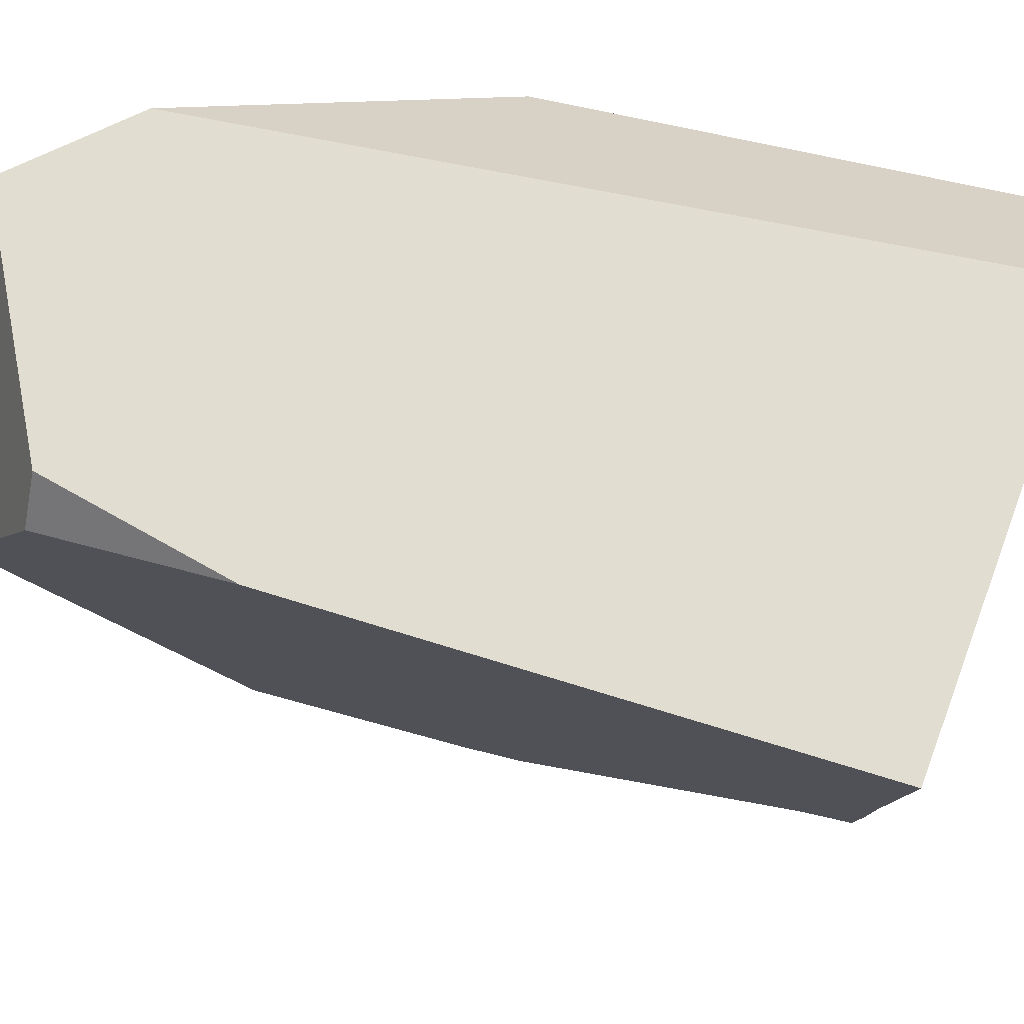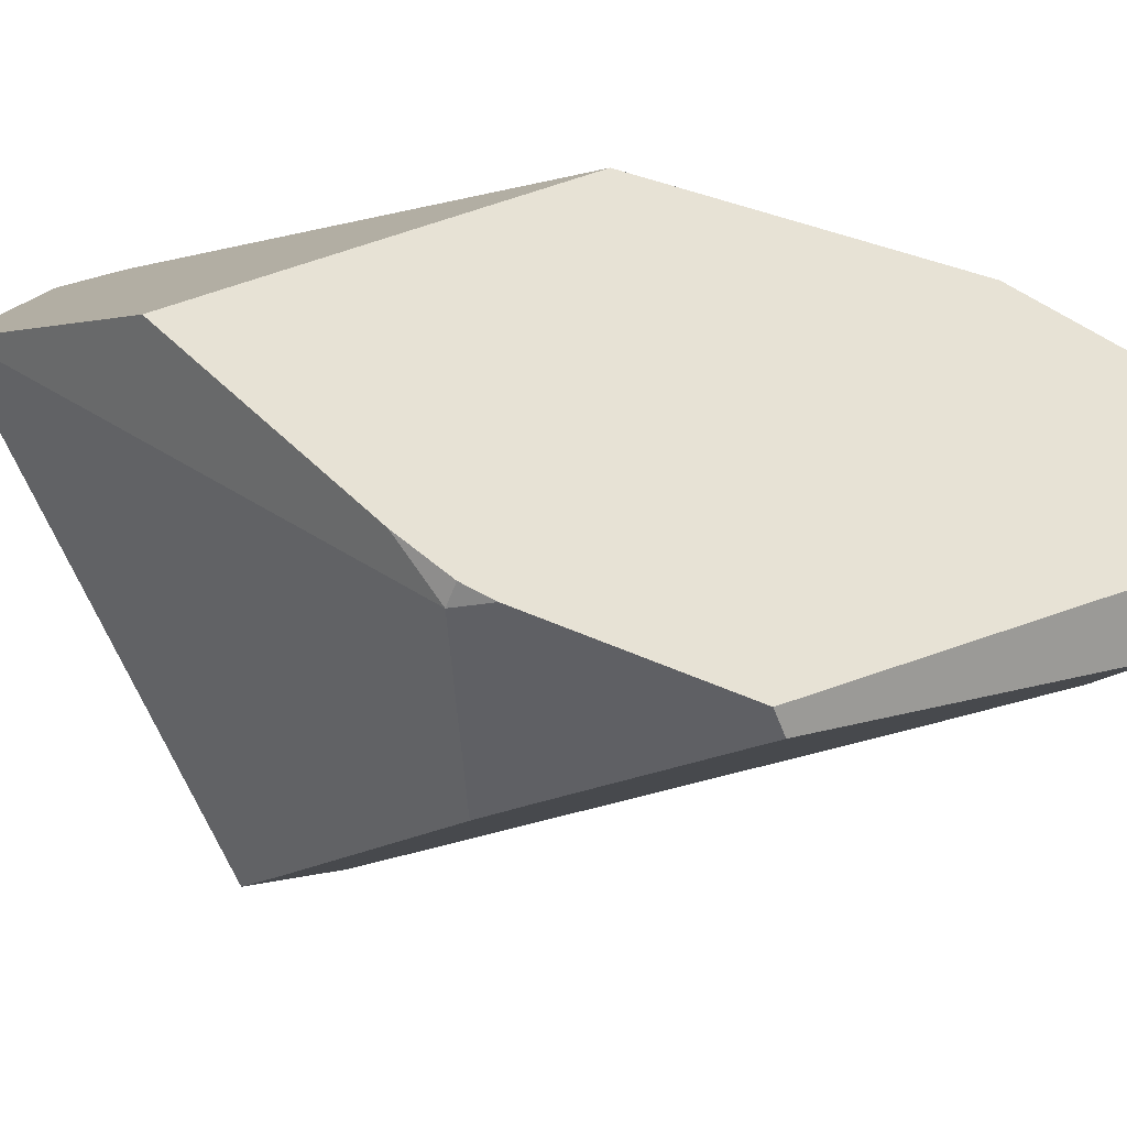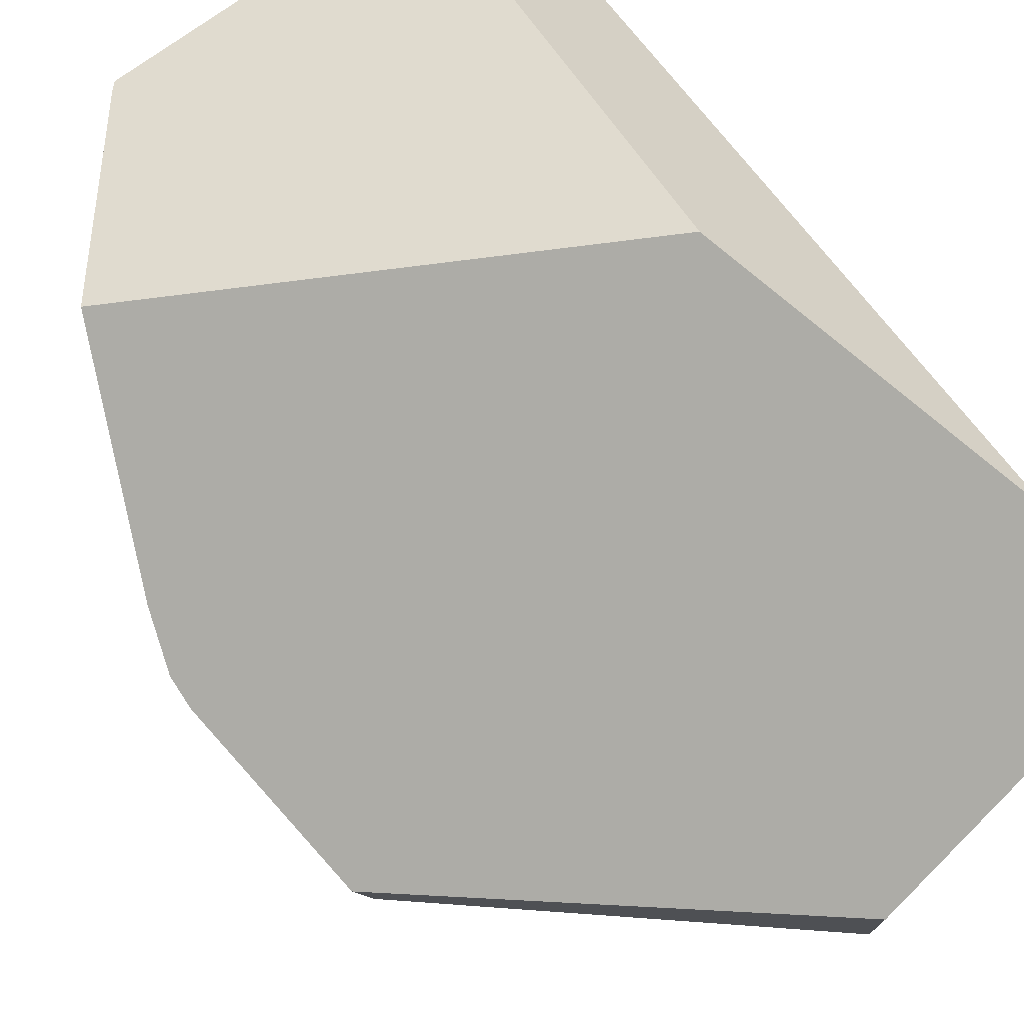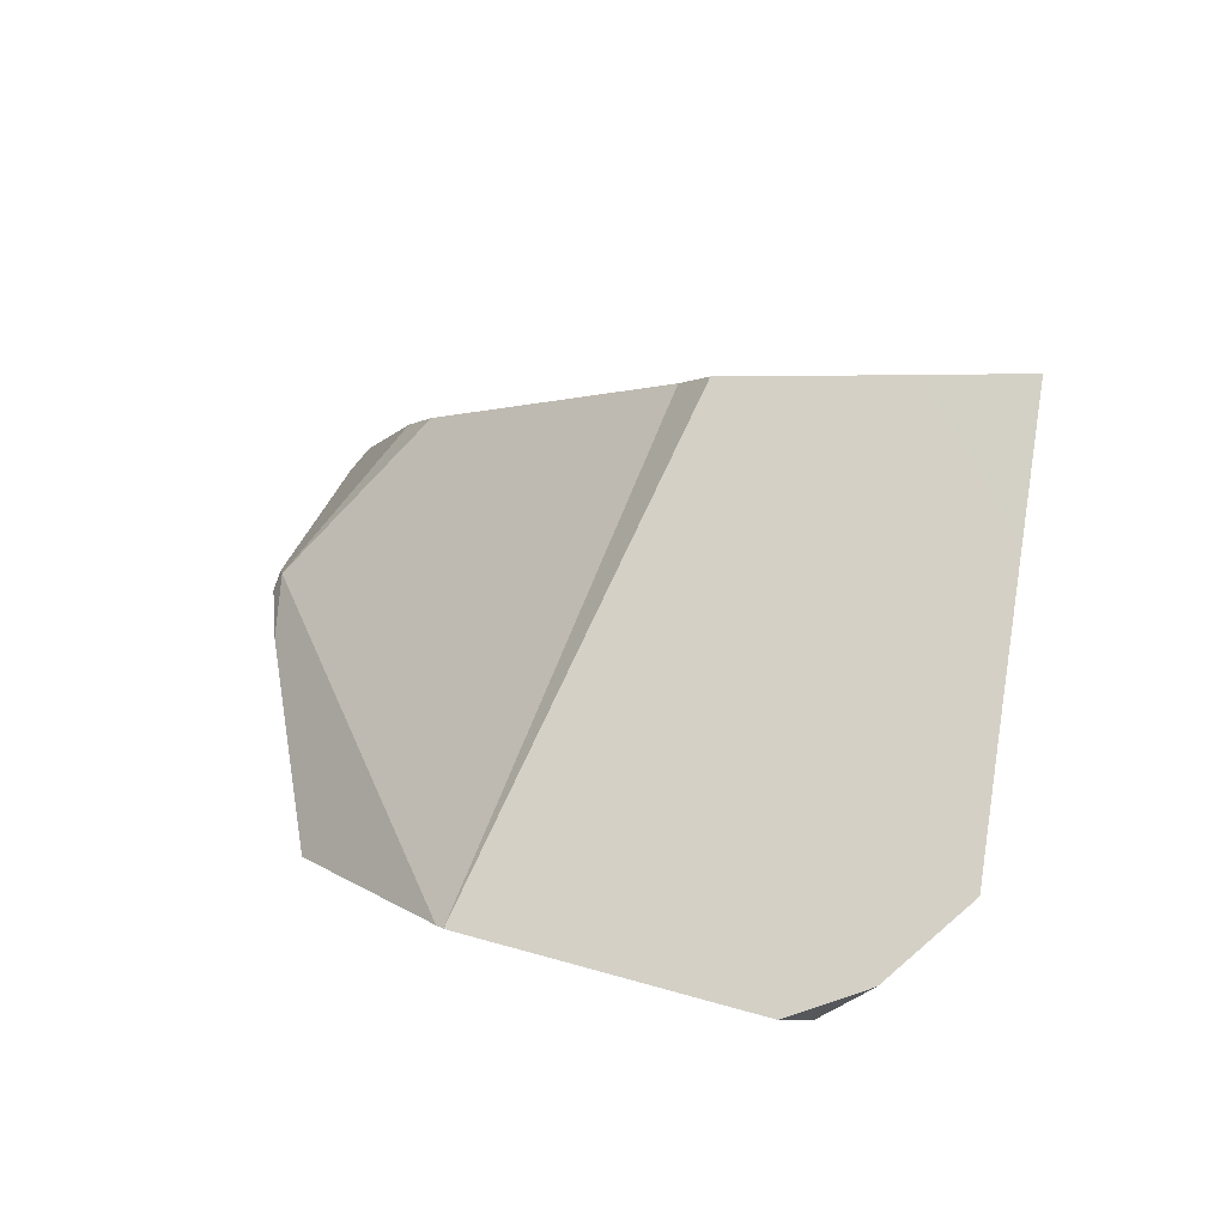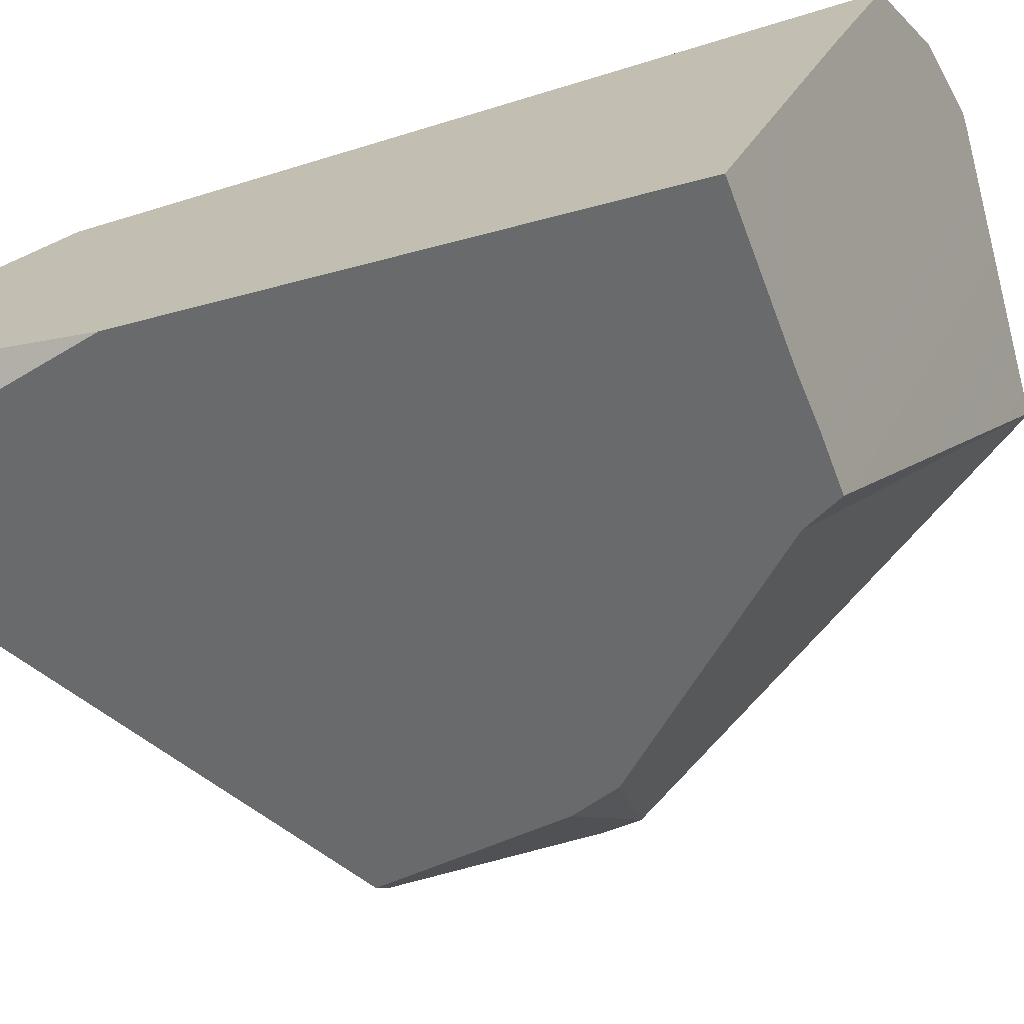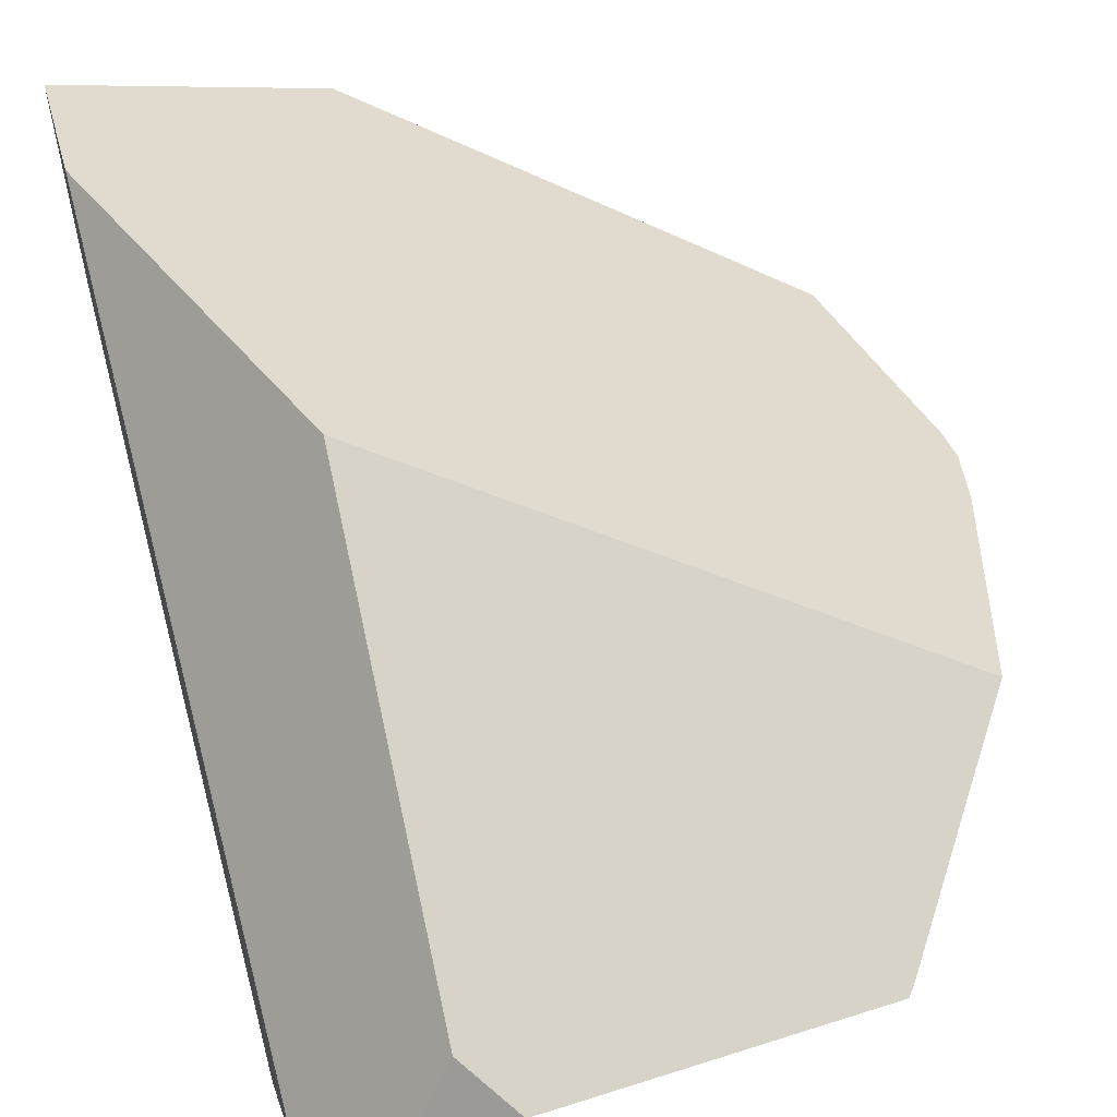
<metadata>
{"format":"obj","ext":"obj","renderer":"f3d","projection":"perspective","resolution":1024,"background":"white","views":[{"elev":-18.7,"azim":-97.4,"up":"+Z"},{"elev":5.3,"azim":100.6,"up":"+Z"},{"elev":62.3,"azim":147.8,"up":"+Z"},{"elev":-77.3,"azim":172.5,"up":"+Y"},{"elev":-67.6,"azim":-72.8,"up":"+Z"},{"elev":66.7,"azim":-16.6,"up":"+Z"}]}
</metadata>
<code>
v 0.5769 -2.297 -0.7617
v 0.4209 -2.397 -0.4984
v 0.4148 -2.288 -0.7833
v 0.4546 -2.46 -0.3461
v 0.4235 -2.446 -0.3771
v 0.4209 -2.397 -0.4984
v 0.4235 -2.446 -0.3771
v 0.4291 -2.287 -0.3523
v 0.4178 -2.212 -0.7617
v 0.4331 -2.172 -0.3344
v 0.4341 -2.142 -0.3297
v 0.4374 -1.728 -0.606
v 0.4349 -1.781 -0.635
v 0.4341 -1.798 -0.6443
v 0.4341 -1.798 -0.6443
v 0.7471 -1.641 -0.554
v 0.4178 -2.212 -0.7617
v 0.4503 -1.747 -0.6276
v 0.4642 -1.703 -0.6133
v 0.4833 -1.642 -0.5937
v 0.6758 -1.586 -0.5494
v 0.6758 -1.586 -0.5494
v 0.7605 -1.64 -0.4994
v 0.7471 -1.641 -0.554
v 0.6766 -1.58 -0.5146
v 0.6766 -1.579 -0.5112
v 0.6767 -1.579 -0.5089
v 0.6772 -1.574 -0.4852
v 0.6772 -1.574 -0.4837
v 0.6772 -1.574 -0.4837
v 0.4489 -1.72 -0.2637
v 0.7605 -1.64 -0.4994
v 0.4562 -1.602 -0.332
v 0.4503 -1.603 -0.3279
v 0.4489 -1.72 -0.2637
v 0.4503 -1.603 -0.3279
v 0.4476 -1.759 -0.2697
v 0.4635 -1.757 -0.2528
v 0.4489 -1.72 -0.2637
v 0.4476 -1.759 -0.2697
v 0.4635 -1.757 -0.2528
v 0.7658 -1.644 -0.5004
v 0.7868 -1.661 -0.5043
v 0.7658 -1.644 -0.5004
v 0.7868 -1.661 -0.5043
v 0.7847 -1.67 -0.5564
v 0.7847 -1.67 -0.5564
v 0.5769 -2.297 -0.7617
v 0.4148 -2.288 -0.7833
v 0.4148 -2.288 -0.7833
v 0.7957 -1.678 -0.5571
v 0.7128 -2.268 -0.7331
v 0.8048 -1.685 -0.5577
v 0.8238 -1.7 -0.5589
v 0.9246 -2.067 -0.6457
v 0.8505 -1.721 -0.5607
v 0.9473 -2.02 -0.6292
v 1.047 -2.057 -0.4804
v 0.9246 -2.067 -0.6457
v 0.9473 -2.02 -0.6292
v 0.9246 -2.067 -0.6457
v 1.047 -2.057 -0.4804
v 0.7128 -2.268 -0.7331
v 0.8535 -2.473 -0.3055
v 0.8475 -2.481 -0.3061
v 0.7128 -2.268 -0.7331
v 0.8475 -2.481 -0.3061
v 0.6888 -2.305 -0.7472
v 0.6888 -2.305 -0.7472
v 0.6323 -2.302 -0.7547
v 0.8473 -2.481 -0.3062
v 0.6323 -2.302 -0.7547
v 0.6888 -2.305 -0.7472
v 0.8467 -2.481 -0.3061
v 0.5878 -2.494 -0.2717
v 0.5749 -2.494 -0.2699
v 0.5631 -2.492 -0.2749
v 0.5381 -2.487 -0.2855
v 0.4986 -2.479 -0.3022
v 0.4986 -2.479 -0.3022
v 0.5407 -2.435 -0.2528
v 0.4546 -2.46 -0.3461
v 0.54 -2.445 -0.2548
v 0.5497 -2.459 -0.259
v 0.5407 -2.435 -0.2528
v 0.54 -2.445 -0.2548
v 0.549 -2.321 -0.2306
v 0.5614 -2.475 -0.2641
v 0.5702 -2.027 -0.1731
v 0.4341 -2.142 -0.3297
v 0.549 -2.321 -0.2306
v 0.5702 -2.027 -0.1731
v 0.4331 -2.172 -0.3344
v 0.4291 -2.287 -0.3523
v 0.4235 -2.446 -0.3771
v 0.4393 -1.995 -0.3066
v 0.4377 -1.723 -0.6032
v 0.4393 -1.995 -0.3066
v 0.4375 -1.726 -0.6053
v 0.4375 -1.726 -0.6053
v 0.4642 -1.703 -0.6133
v 0.4374 -1.728 -0.606
v 0.4377 -1.723 -0.6032
v 0.4378 -1.72 -0.6017
v 0.4382 -1.712 -0.5971
v 0.4403 -1.668 -0.5737
v 0.4382 -1.712 -0.5971
v 0.4403 -1.668 -0.5737
v 0.5464 -1.967 -0.1909
v 0.5464 -1.967 -0.1909
v 0.873 -1.73 -0.5205
v 0.8238 -1.7 -0.5589
v 0.873 -1.73 -0.5205
v 0.8048 -1.685 -0.5577
v 0.7957 -1.678 -0.5571
v 0.8505 -1.721 -0.5607
v 0.8591 -1.727 -0.5612
v 0.8591 -1.727 -0.5612
v 0.9953 -1.832 -0.57
v 0.9953 -1.832 -0.57
v 1.047 -2.057 -0.4804
v 0.9473 -2.02 -0.6292
v 1.002 -1.835 -0.5603
v 1.052 -2.019 -0.4748
v 1.003 -1.836 -0.5585
v 1.011 -1.839 -0.5464
v 0.8925 -1.745 -0.5242
v 1.052 -2.019 -0.4748
v 1.011 -1.839 -0.5464
v 1.054 -2.047 -0.4609
v 0.8863 -1.74 -0.523
v 0.5597 -2 -0.181
v 0.7832 -2.162 -0.2314
v 1.043 -2.097 -0.4273
v 0.8143 -2.182 -0.2399
v 0.8249 -2.189 -0.2428
v 0.9804 -2.288 -0.2854
v 0.8549 -2.471 -0.3052
v 1.043 -2.097 -0.4273
v 0.9804 -2.288 -0.2854
v 1.047 -2.057 -0.4804
v 0.8535 -2.473 -0.3055
v 0.8467 -2.481 -0.3061
v 0.8535 -2.473 -0.3055
v 0.8549 -2.471 -0.3052
v 0.8475 -2.481 -0.3061
v 0.8473 -2.481 -0.3062
v 0.8473 -2.481 -0.3062
v 0.5878 -2.494 -0.2717
v 0.8249 -2.189 -0.2428
v 0.8143 -2.182 -0.2399
v 0.7832 -2.162 -0.2314
v 0.5688 -2.486 -0.2673
v 0.5632 -2.478 -0.2649
v 0.5632 -2.478 -0.2649
v 0.5614 -2.475 -0.2641
v 0.5631 -2.492 -0.2749
v 0.5688 -2.486 -0.2673
v 0.5749 -2.494 -0.2699
v 0.5749 -2.494 -0.2699
v 0.5381 -2.487 -0.2855
v 0.5497 -2.459 -0.259
v 0.54 -2.445 -0.2548
v 0.4986 -2.479 -0.3022
v 0.5702 -2.027 -0.1731
v 0.5597 -2 -0.181
v 0.9804 -2.288 -0.2854
v 1.043 -2.097 -0.4273
v 1.047 -2.057 -0.4804
v 1.054 -2.047 -0.4609
v 1.047 -2.057 -0.4804
v 1.052 -2.019 -0.4748
v 1.054 -2.047 -0.4609
v 0.8863 -1.74 -0.523
v 0.8925 -1.745 -0.5242
v 0.9953 -1.832 -0.57
v 1.002 -1.835 -0.5603
v 1.003 -1.836 -0.5585
v 1.011 -1.839 -0.5464
v 0.4378 -1.72 -0.6017
v 0.4497 -1.606 -0.3445
v 0.4413 -1.647 -0.562
v 0.4497 -1.646 -0.5684
v 0.4413 -1.647 -0.562
v 0.4504 -1.646 -0.5689
v 0.4515 -1.646 -0.5697
v 0.4833 -1.642 -0.5937
v 0.6766 -1.58 -0.5146
v 0.4833 -1.642 -0.5937
v 0.4515 -1.646 -0.5697
v 0.6758 -1.586 -0.5494
v 0.4504 -1.646 -0.5689
v 0.4497 -1.646 -0.5684
v 0.6766 -1.579 -0.5112
v 0.6767 -1.579 -0.5089
v 0.6772 -1.574 -0.4852
v 0.6772 -1.574 -0.4837
v 0.4497 -1.606 -0.3445
v 0.4562 -1.602 -0.332
v 0.4498 -1.606 -0.3421
v 0.4498 -1.606 -0.3416
v 0.4503 -1.603 -0.3279
v 0.4498 -1.606 -0.3416
v 0.4498 -1.606 -0.3421
v 0.4413 -1.647 -0.562
v 0.4503 -1.747 -0.6276
v 0.4349 -1.781 -0.635
v 0.4341 -1.798 -0.6443
f 1 2 3
f 4 2 1
f 5 2 4
f 6 7 8
f 8 9 6
f 10 9 8
f 9 10 11
f 12 9 11
f 13 9 12
f 14 9 13
f 15 16 17
f 18 16 15
f 19 16 18
f 20 16 19
f 21 16 20
f 22 23 24
f 25 23 22
f 26 23 25
f 27 23 26
f 23 27 28
f 29 23 28
f 30 31 32
f 33 31 30
f 34 31 33
f 35 36 37
f 38 39 40
f 41 42 31
f 42 41 43
f 44 45 46
f 44 46 24
f 24 23 44
f 31 42 32
f 17 16 47
f 17 47 48
f 17 48 49
f 6 9 50
f 48 47 51
f 51 52 48
f 53 52 51
f 54 52 53
f 54 55 52
f 56 55 54
f 55 56 57
f 58 59 60
f 61 62 63
f 64 63 62
f 65 63 64
f 66 67 68
f 69 70 52
f 71 72 73
f 74 72 71
f 75 72 74
f 72 75 1
f 70 48 52
f 76 1 75
f 77 1 76
f 78 1 77
f 78 4 1
f 79 4 78
f 80 81 82
f 83 81 80
f 84 85 86
f 84 87 85
f 88 87 84
f 87 88 89
f 90 91 92
f 91 90 93
f 91 93 94
f 91 94 81
f 81 94 82
f 94 95 82
f 96 90 92
f 97 11 98
f 99 11 97
f 12 11 99
f 100 101 102
f 103 101 100
f 104 101 103
f 105 101 104
f 105 106 101
f 107 37 108
f 37 107 98
f 38 40 96
f 38 96 109
f 43 41 110
f 43 110 111
f 112 45 113
f 45 112 114
f 45 114 115
f 45 115 46
f 112 113 116
f 116 113 117
f 57 56 118
f 57 118 119
f 120 121 122
f 123 121 120
f 123 124 121
f 125 124 123
f 126 124 125
f 127 128 129
f 127 130 128
f 131 130 127
f 111 130 131
f 111 110 130
f 130 110 132
f 130 132 133
f 133 134 130
f 135 134 133
f 136 134 135
f 137 134 136
f 138 139 140
f 138 141 139
f 142 141 138
f 143 144 145
f 143 146 144
f 146 143 147
f 68 67 148
f 145 149 143
f 150 149 145
f 151 149 150
f 152 149 151
f 152 153 149
f 152 154 153
f 89 154 152
f 89 88 154
f 155 156 157
f 155 157 158
f 158 157 159
f 149 153 160
f 156 161 157
f 162 161 156
f 163 161 162
f 163 164 161
f 133 132 165
f 166 96 92
f 166 109 96
f 167 150 145
f 168 169 170
f 171 172 173
f 117 113 174
f 117 174 175
f 117 175 176
f 176 175 177
f 177 175 178
f 178 175 179
f 98 107 180
f 98 180 97
f 181 108 37
f 182 108 181
f 183 106 184
f 106 183 185
f 106 185 186
f 106 186 101
f 101 186 187
f 188 189 190
f 189 188 191
f 188 190 192
f 188 192 193
f 193 194 188
f 193 195 194
f 193 196 195
f 193 197 196
f 197 193 198
f 197 198 199
f 200 199 198
f 201 199 200
f 201 202 199
f 37 36 203
f 37 203 204
f 37 204 181
f 205 198 193
f 102 101 206
f 207 102 206
f 207 206 208

</code>
